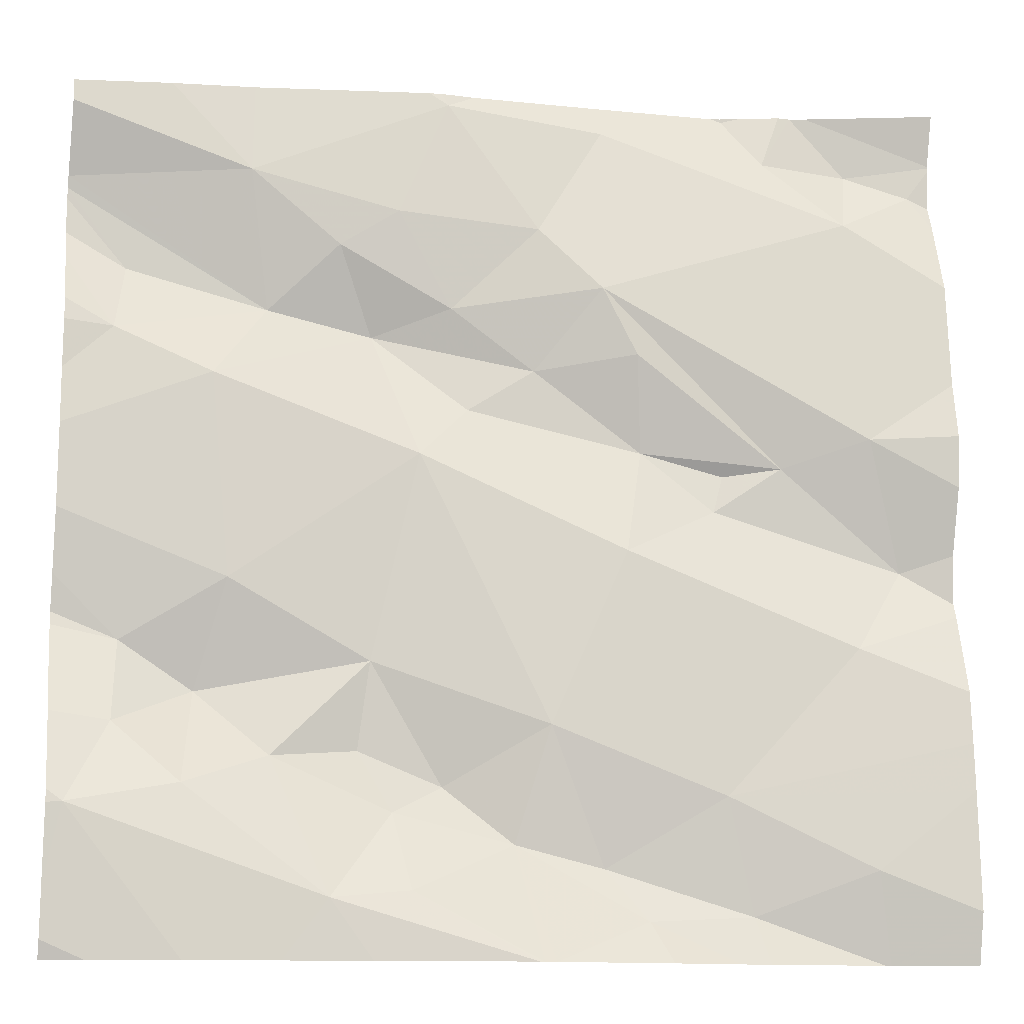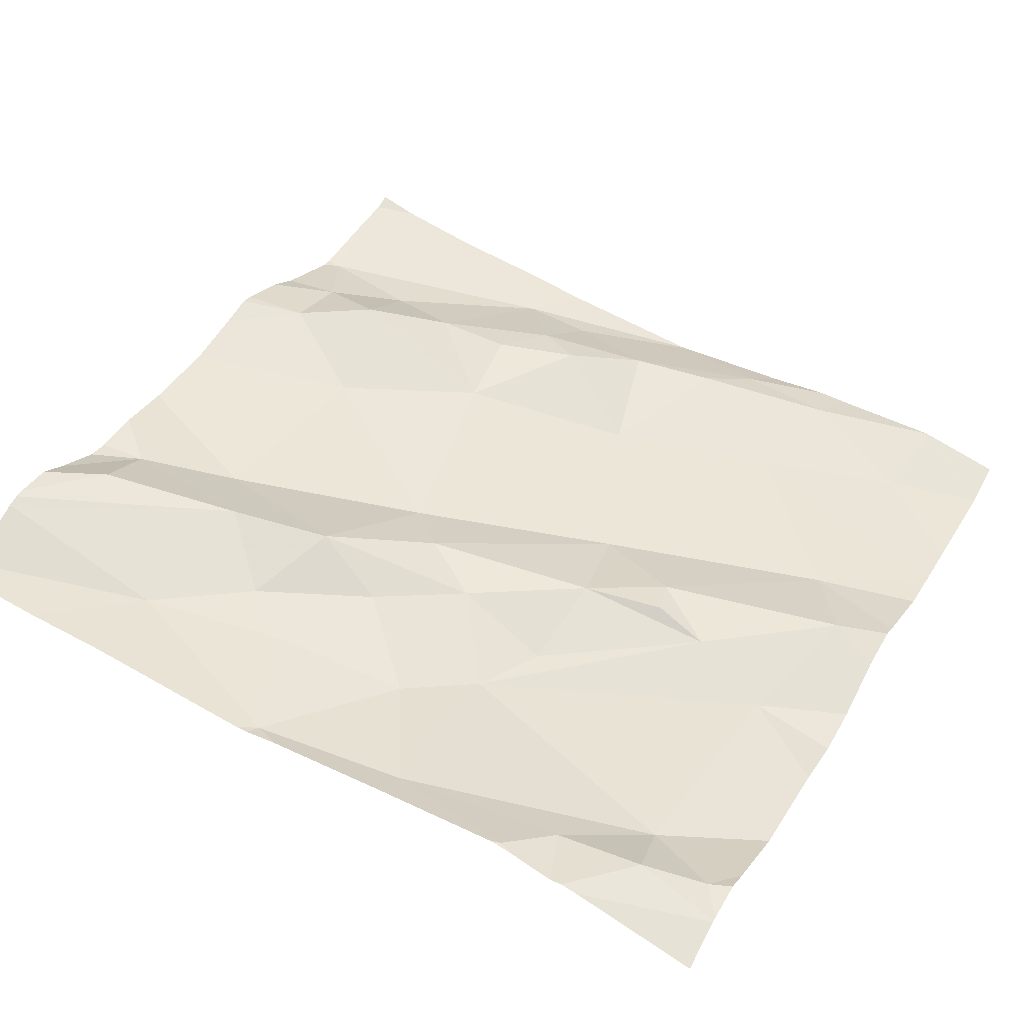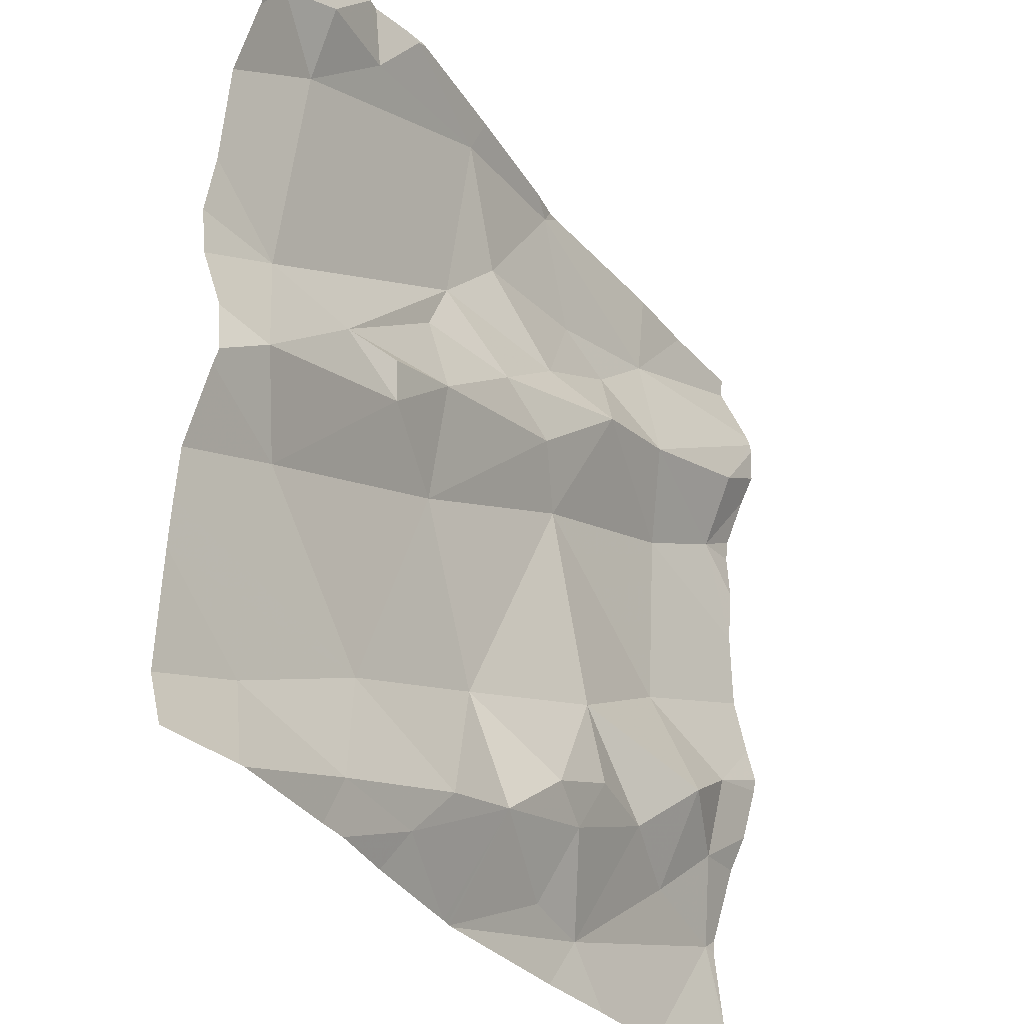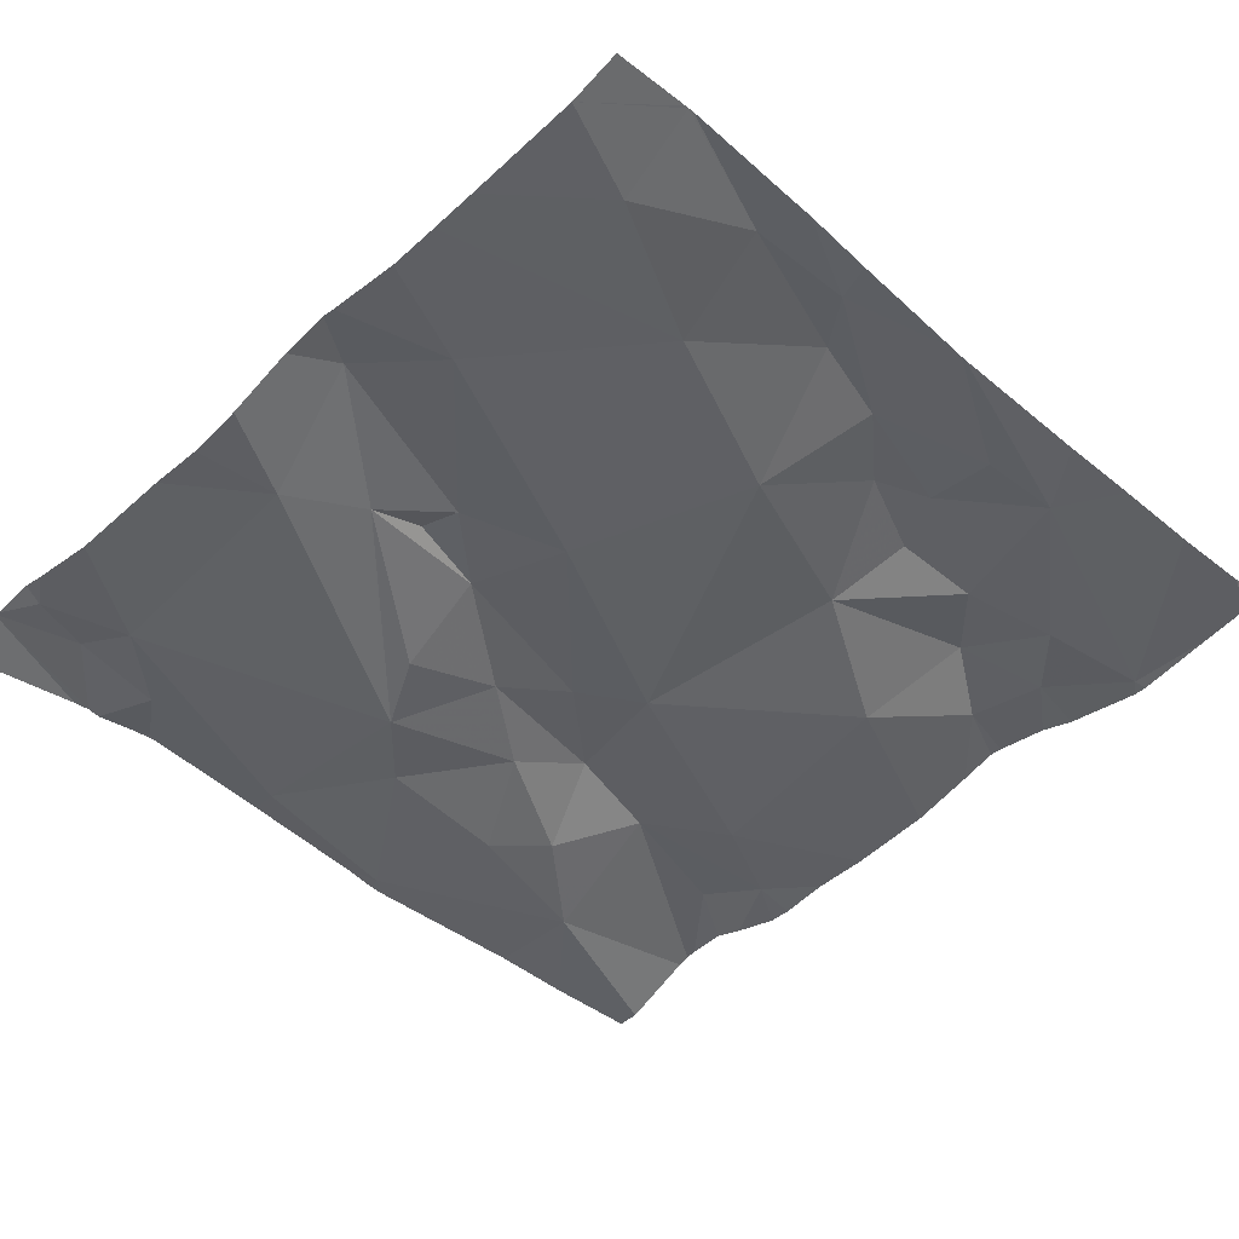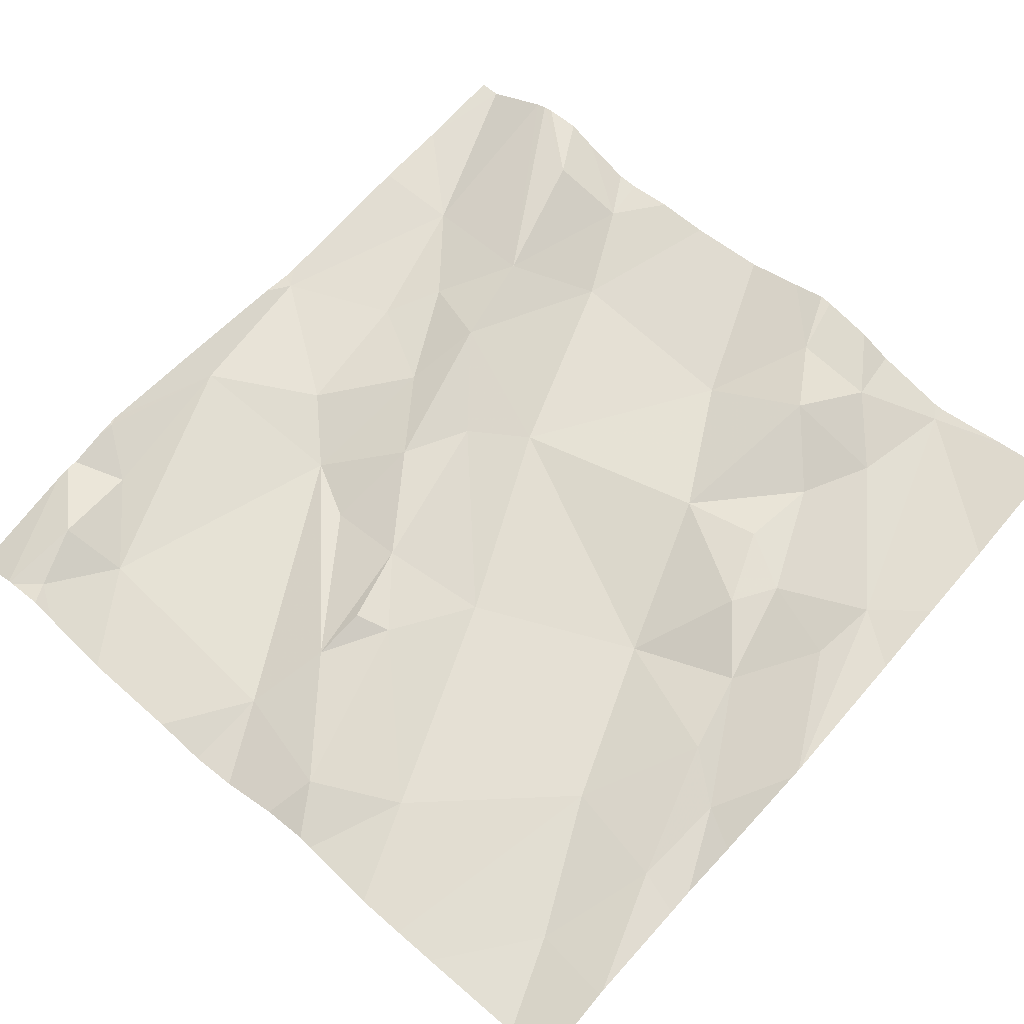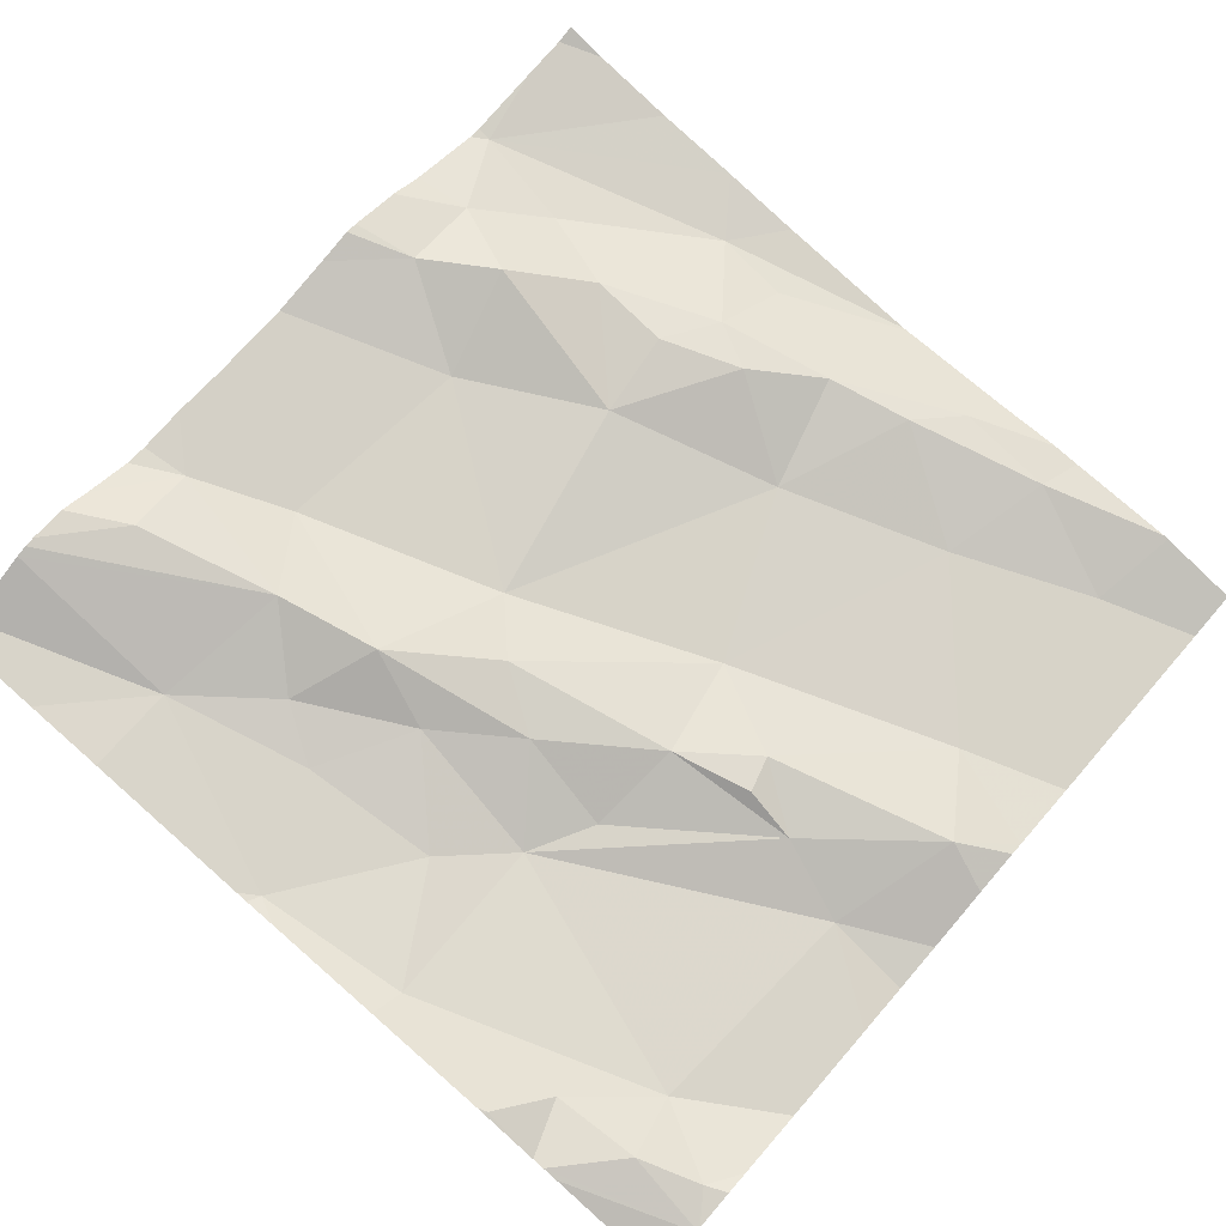
<metadata>
{"format":"obj","ext":"obj","renderer":"f3d","projection":"perspective","resolution":1024,"background":"white","views":[{"elev":-13.5,"azim":165.9,"up":"+Y"},{"elev":42.4,"azim":-151.1,"up":"+Z"},{"elev":-34.2,"azim":-63.8,"up":"+Y"},{"elev":-53.0,"azim":-44.8,"up":"+Z"},{"elev":56.7,"azim":-48.4,"up":"+Z"},{"elev":73.0,"azim":-139.0,"up":"+Z"}]}
</metadata>
<code>
v -65.4 300.1 501.8
v -65.28 300.1 501.8
v -65.43 300 501.8
v -65.55 300.1 501.8
v -64.7 300.3 501.9
v -65.09 300.9 501.9
v -65.5 300.9 501.8
v -65.32 300 501.8
v -64.7 300.9 501.9
v -65.57 300.9 501.8
v -65.47 300.9 501.8
v -65.55 300.8 501.8
v -65.22 300.2 501.8
v -65.08 300.5 501.9
v -65.03 300.3 501.9
v -65.31 300.6 501.8
v -65.27 300.7 501.8
v -65.21 300.6 501.9
v -65.18 300.1 501.9
v -64.7 300.3 501.9
v -64.7 300.3 501.9
v -64.7 300.1 501.9
v -65.63 300.8 501.8
v -65.3 300.4 501.8
v -64.7 300.4 501.9
v -65.54 300.3 501.8
v -65.47 300.5 501.8
v -65.4 300.5 501.8
v -65.6 300.4 501.8
v -65.41 300.5 501.8
v -65.32 300.5 501.9
v -65.49 300.9 501.8
v -65.07 300 501.8
v -65.06 300.1 501.9
v -64.99 300 501.8
v -65.14 300.6 501.9
v -65.21 300.8 501.8
v -65.28 300.9 501.9
v -65.45 300.9 501.9
v -65.1 300.9 501.9
v -65.56 300.5 501.8
v -64.7 300.9 501.9
v -64.7 300.8 502
v -64.7 300.8 502
v -65.43 300.9 501.9
v -64.92 300.7 501.9
v -64.9 300.8 501.9
v -65.57 300 501.8
v -65 300.7 501.9
v -65.04 300.6 501.9
v -65.12 300.7 501.9
v -65.11 300.9 501.9
v -64.76 300.6 501.9
v -64.86 300.6 501.9
v -64.77 300.2 501.9
v -64.85 300.2 501.9
v -64.77 300.3 501.9
v -65.03 300 501.8
v -65.21 300 501.8
v -65.56 300 501.8
v -65.06 300.8 501.9
v -64.93 300.2 501.9
v -65.02 300.2 501.9
v -65.2 300 501.8
v -65.34 300 501.8
v -64.72 300.1 501.9
v -65.2 300 501.8
v -65.21 300 501.8
v -64.84 300.1 501.9
v -64.77 300.7 502
v -65.14 300.9 501.9
v -64.94 300 501.8
v -64.88 300.4 501.9
v -65.11 300.1 501.9
v -65.41 300 501.8
v -65.44 300 501.8
v -65.66 300.1 501.8
v -65.66 300.2 501.8
v -65.66 300.9 501.8
v -65.66 300.9 501.8
v -65.66 300.8 501.8
v -65.66 300.8 501.8
v -65.66 300.9 501.8
v -65.66 300.3 501.8
v -65.66 300.3 501.8
v -65.66 300 501.8
v -65.43 300.9 501.9
v -65.66 300.7 501.8
v -65.66 300.6 501.8
v -65.66 300.4 501.8
v -65.66 300.4 501.8
v -65.66 300.5 501.8
v -65.66 300.5 501.8
v -64.7 300.1 501.9
v -64.7 300.8 502
v -64.7 300.2 501.9
v -65.42 300.9 501.9
v -64.7 300 501.9
v -64.7 300 501.9
v -64.7 300.4 501.9
v -64.7 300.7 501.9
v -64.7 300.7 501.9
v -64.7 300.5 501.9
v -64.7 300.8 502
v -64.7 300.6 501.9
v -64.7 300.6 501.9
v -64.75 300 501.9
v -64.84 300 501.9
v -65.57 300 501.8
v -65.66 300 501.8
v -64.7 300 501.9
v -65.28 300.9 501.9
v -64.81 300.9 501.9
v -64.9 300.9 501.9
v -65.52 300.9 501.8
v -64.71 300.9 501.9
v -65.66 300.9 501.8
f 2 1 3
f 77 1 78
f 11 10 12
f 14 13 15
f 17 16 18
f 2 8 19
f 79 10 7
f 114 47 113
f 14 24 13
f 23 10 80
f 28 27 29
f 28 30 27
f 2 19 13
f 30 28 31
f 8 3 76
f 31 16 27
f 26 1 24
f 7 11 32
f 16 17 27
f 31 28 24
f 34 33 35
f 18 16 31
f 24 14 36
f 13 24 1
f 17 37 38
f 24 28 26
f 11 12 38
f 1 2 13
f 27 41 29
f 113 47 42
f 8 2 3
f 48 86 109
f 26 28 29
f 41 12 88
f 96 55 22
f 90 41 92
f 84 29 91
f 111 98 107
f 12 23 82
f 23 12 10
f 95 70 104
f 41 17 12
f 112 38 71
f 17 41 27
f 64 33 67
f 67 19 68
f 32 45 39
f 38 45 11
f 19 8 59
f 94 66 99
f 27 30 31
f 12 17 38
f 1 4 3
f 3 4 48
f 78 26 85
f 109 86 110
f 44 46 43
f 50 49 51
f 54 53 46
f 19 33 34
f 31 24 36
f 56 55 57
f 71 52 40
f 108 66 72
f 37 17 51
f 46 50 54
f 51 61 37
f 52 61 47
f 51 17 18
f 51 49 61
f 36 18 31
f 50 51 18
f 15 62 56
f 38 52 71
f 47 61 49
f 113 42 116
f 38 37 52
f 34 62 63
f 5 55 20
f 97 45 38
f 66 69 35
f 43 70 95
f 107 98 66
f 87 45 97
f 68 19 59
f 66 55 69
f 55 66 22
f 73 57 25
f 53 70 46
f 50 46 49
f 6 47 114
f 35 69 62
f 35 62 34
f 55 56 69
f 15 74 63
f 36 14 50
f 74 19 34
f 61 52 37
f 19 74 13
f 74 34 63
f 62 69 56
f 15 63 62
f 46 47 49
f 97 38 112
f 54 14 73
f 14 54 50
f 13 74 15
f 50 18 36
f 56 73 15
f 54 73 100
f 70 53 101
f 67 33 19
f 6 52 47
f 15 73 14
f 56 57 73
f 107 66 108
f 64 35 33
f 53 54 103
f 66 35 72
f 77 4 1
f 22 66 94
f 78 1 26
f 20 55 96
f 80 10 79
f 60 3 48
f 81 23 83
f 82 23 81
f 5 57 55
f 83 23 80
f 21 57 5
f 84 26 29
f 85 26 84
f 40 52 6
f 48 4 86
f 86 4 77
f 39 45 87
f 25 57 21
f 88 12 82
f 89 41 88
f 58 35 64
f 42 47 44
f 90 29 41
f 91 29 90
f 43 46 70
f 92 41 93
f 93 41 89
f 32 11 45
f 44 47 46
f 72 35 58
f 99 66 98
f 100 73 25
f 75 8 76
f 101 53 102
f 76 3 60
f 7 10 11
f 102 53 105
f 103 54 100
f 65 8 75
f 104 70 101
f 105 53 106
f 59 8 65
f 106 53 103
f 115 79 7
f 116 42 9
f 117 79 115

</code>
